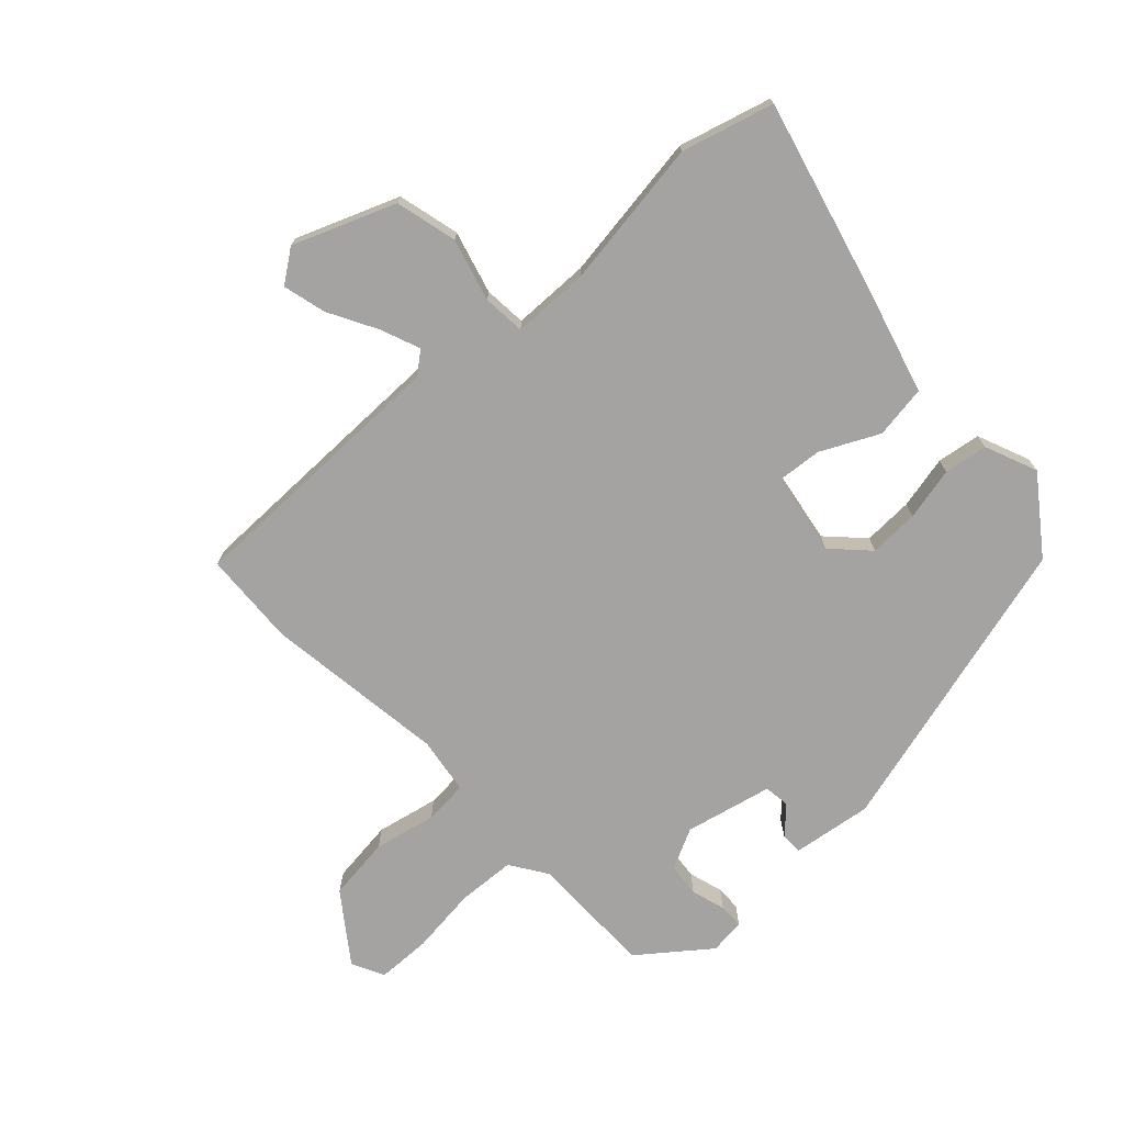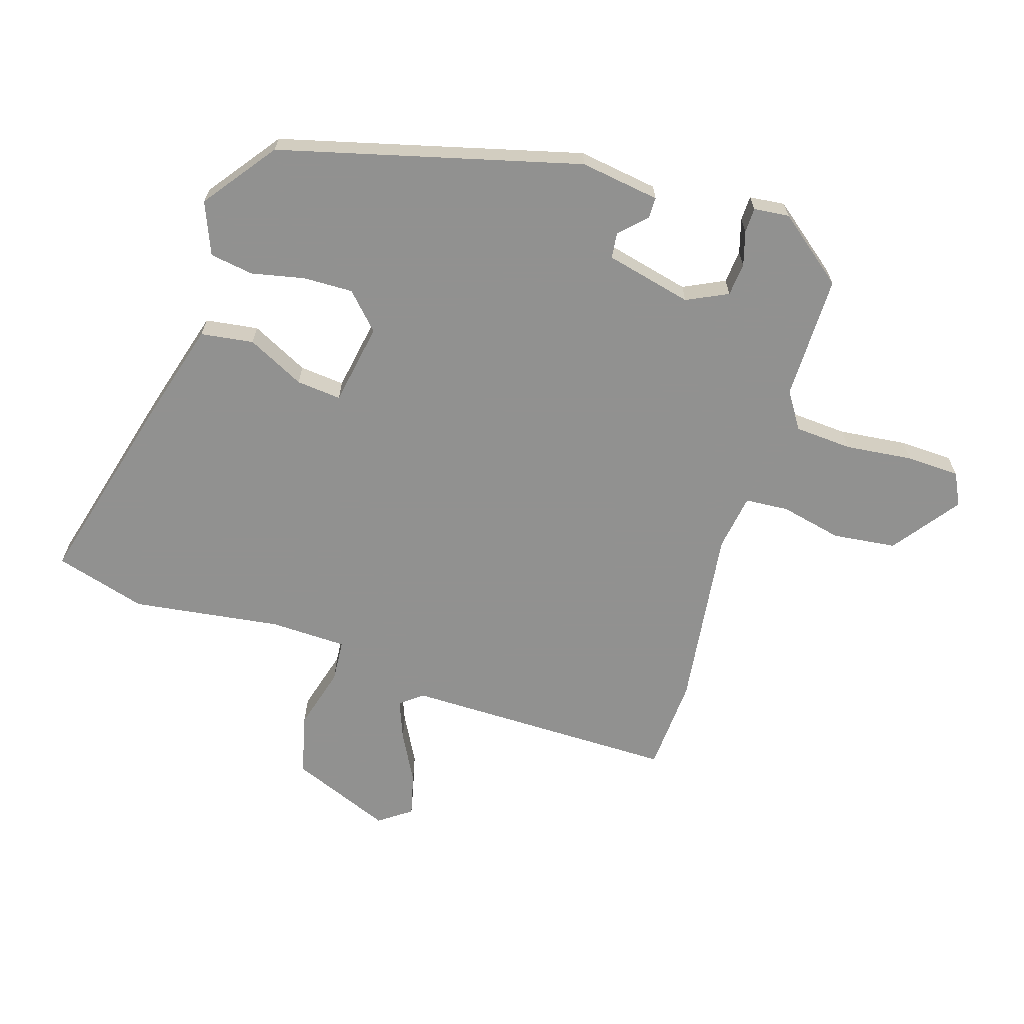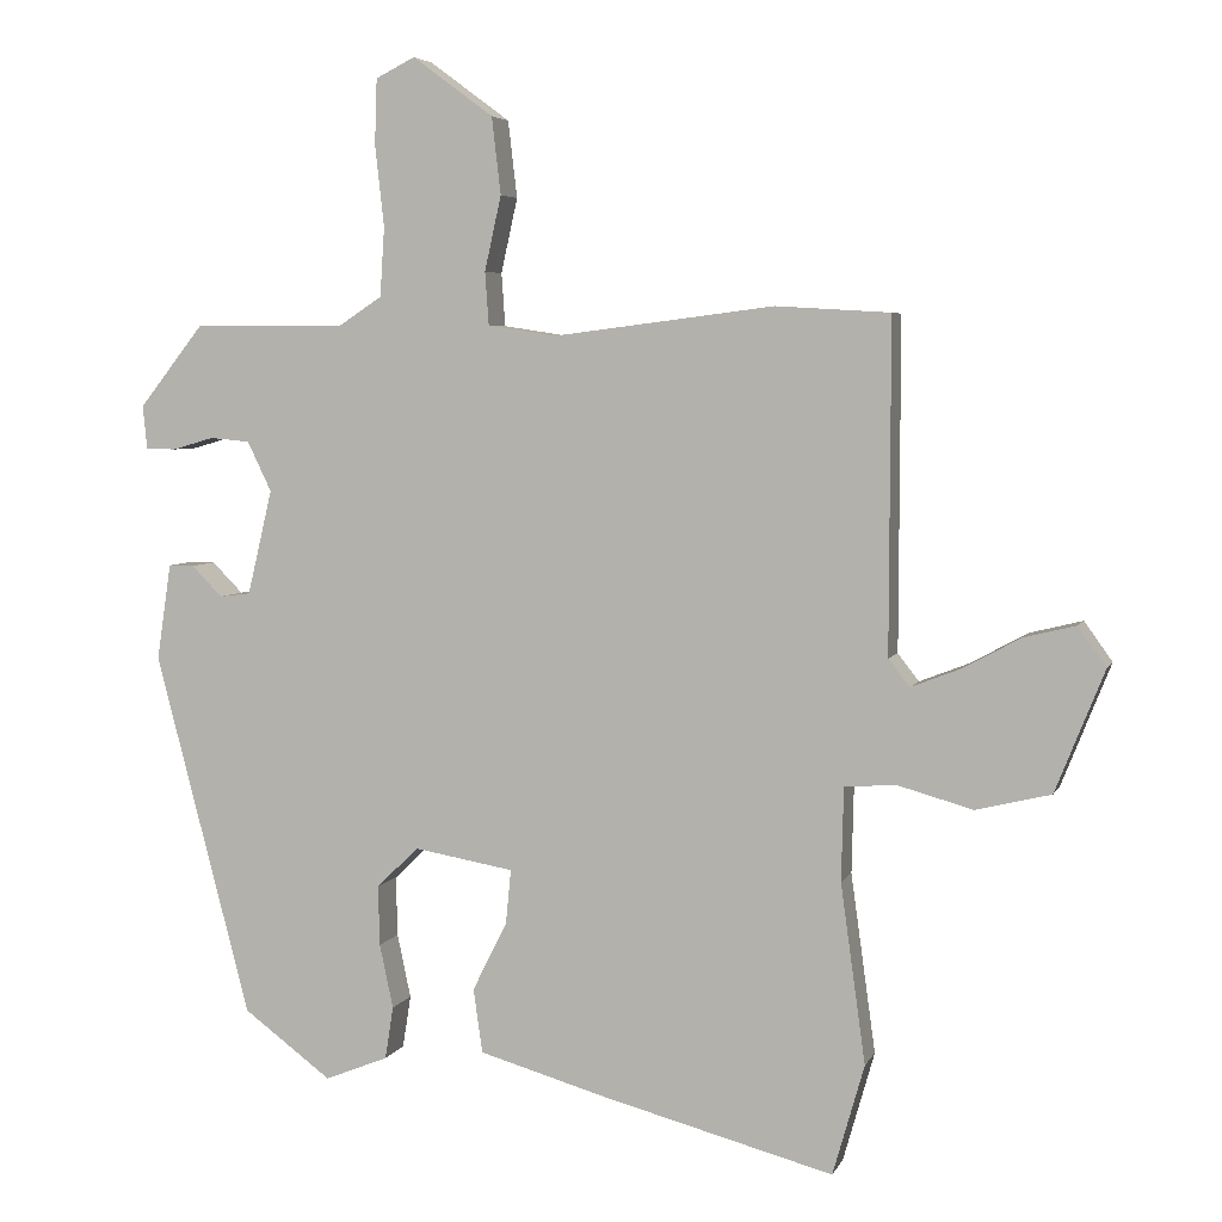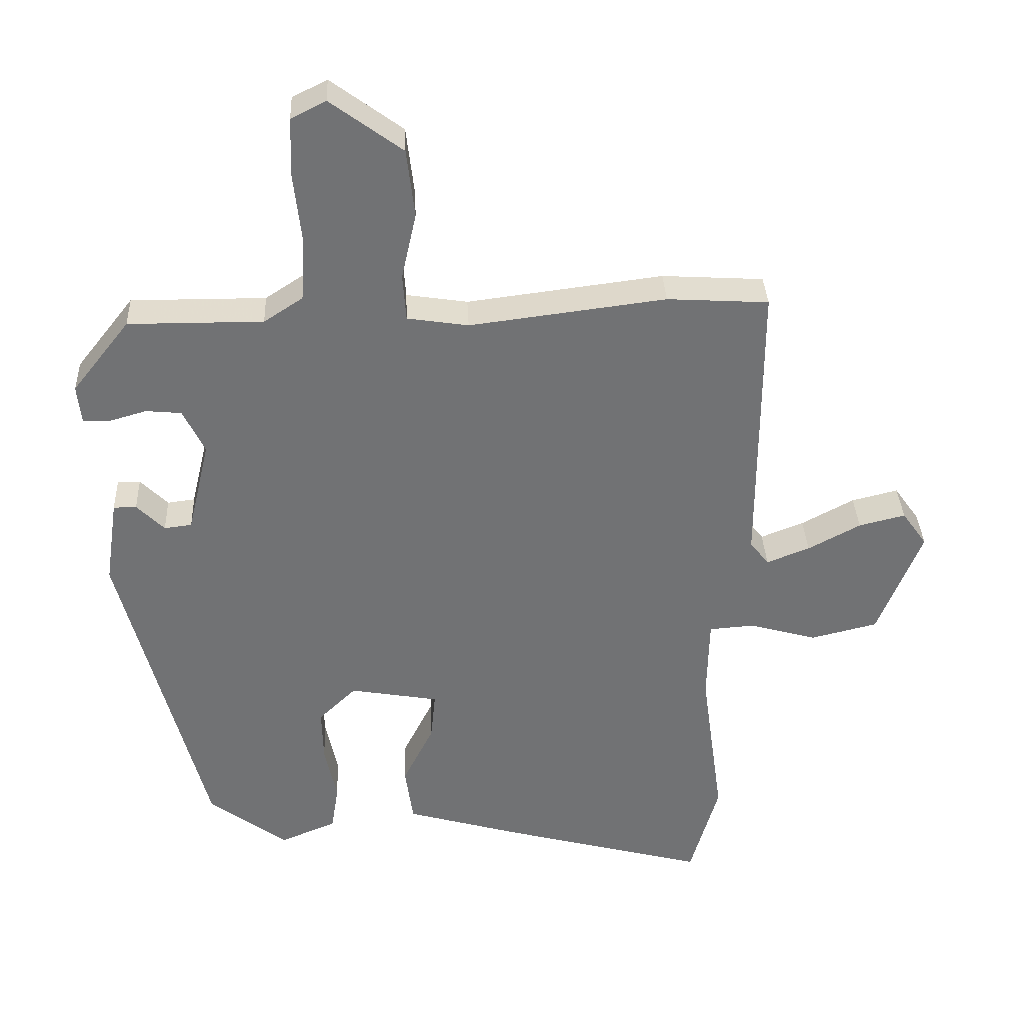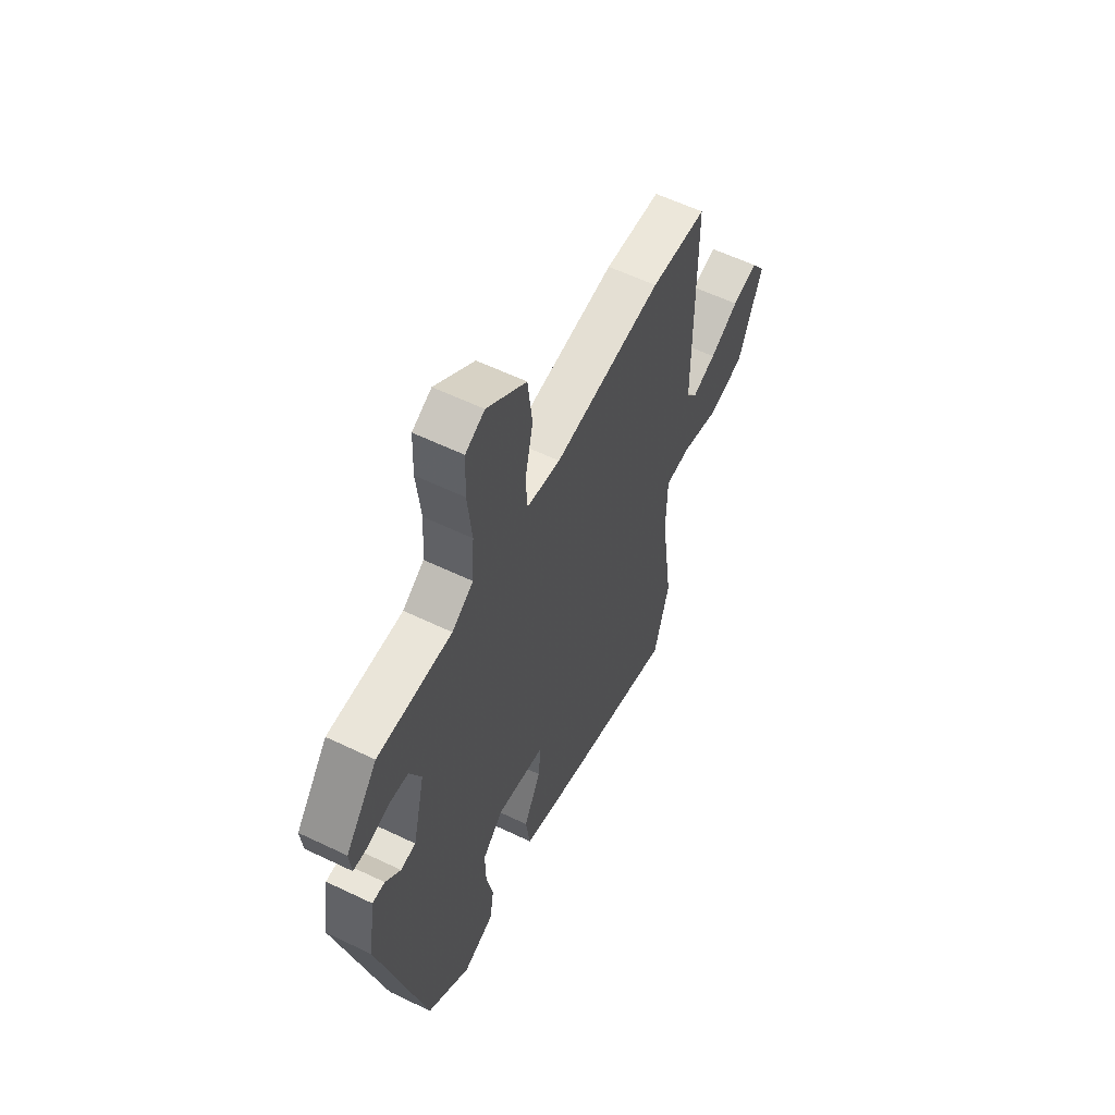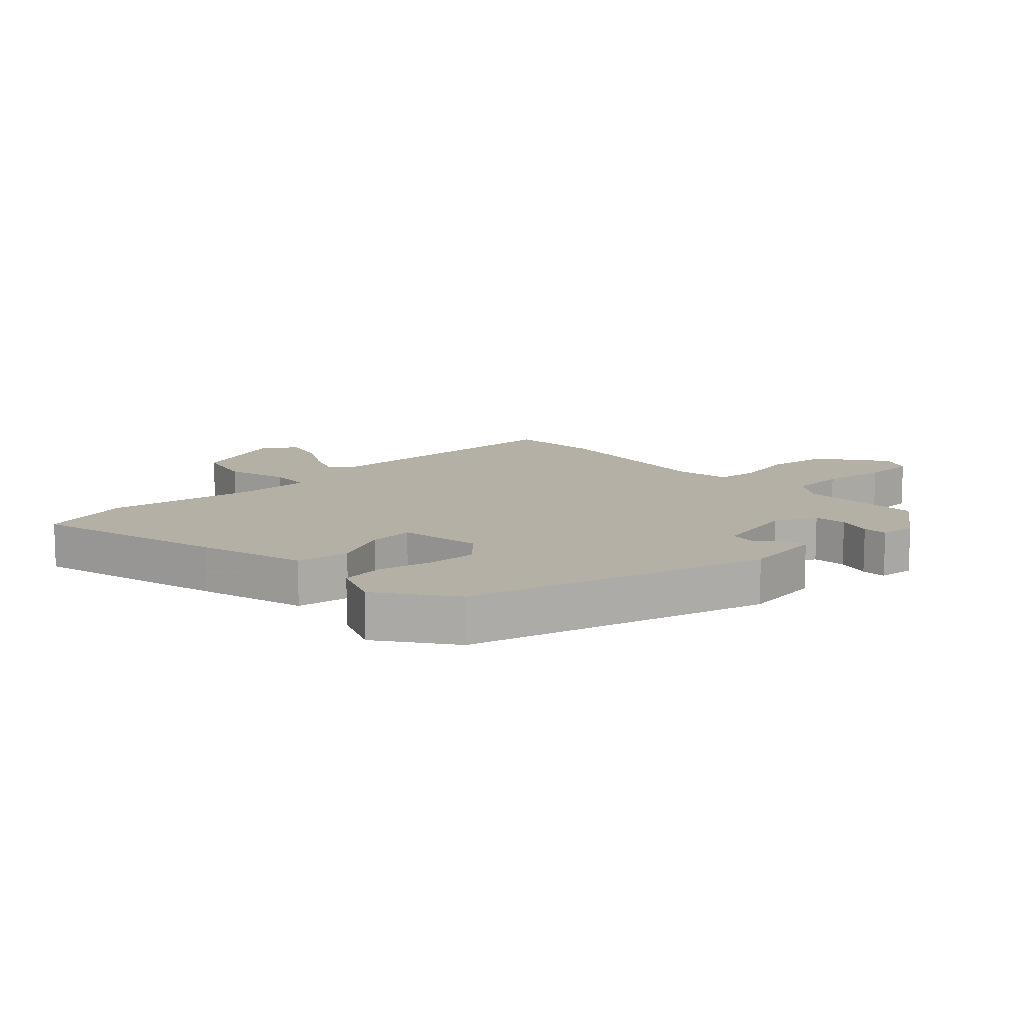
<metadata>
{"format":"obj","ext":"obj","renderer":"f3d","projection":"perspective","resolution":1024,"background":"white","views":[{"elev":-73.1,"azim":133.4,"up":"+Y"},{"elev":-66.0,"azim":-107.4,"up":"+Y"},{"elev":4.9,"azim":15.8,"up":"+Z"},{"elev":34.7,"azim":-2.5,"up":"+Z"},{"elev":58.2,"azim":-63.5,"up":"+Z"},{"elev":11.7,"azim":-132.8,"up":"+Y"}]}
</metadata>
<code>
v 0.385 0.07 0.507
v 0.536 0.07 0.498
v 0.535 0.07 0.06
v 0.563 0.07 0.024
v 0.627 0.07 0.049
v 0.705 0.07 0.091
v 0.774 0.07 0.108
v 0.811 0.07 0.056
v 0.746 0.07 -0.106
v 0.647 0.07 -0.13
v 0.547 0.07 -0.102
v 0.479 0.07 -0.107
v 0.476 0.07 -0.231
v 0.509 0.07 -0.469
v 0.467 0.07 -0.616
v 0.16 0.07 -0.535
v -0.011 0.07 -0.486
v -0.023 0.07 -0.401
v 0.023 0.07 -0.309
v 0.03 0.07 -0.237
v -0.102 0.07 -0.214
v -0.158 0.07 -0.268
v -0.156 0.07 -0.348
v -0.138 0.07 -0.433
v -0.149 0.07 -0.503
v -0.233 0.07 -0.537
v -0.35 0.07 -0.45
v -0.476 0.07 0.032
v -0.457 0.07 0.16
v -0.423 0.07 0.16
v -0.382 0.07 0.119
v -0.341 0.07 0.124
v -0.308 0.07 0.263
v -0.34 0.07 0.329
v -0.393 0.07 0.334
v -0.448 0.07 0.318
v -0.488 0.07 0.319
v -0.494 0.07 0.376
v -0.408 0.07 0.485
v -0.207 0.07 0.484
v -0.149 0.07 0.522
v -0.143 0.07 0.614
v -0.155 0.07 0.722
v -0.152 0.07 0.808
v -0.1 0.07 0.834
v 0.007 0.07 0.755
v 0.019 0.07 0.653
v -0.003 0.07 0.554
v 0.002 0.07 0.484
v 0.093 0.07 0.47
v 0.385 0 0.507
v 0.536 0 0.498
v 0.535 0 0.06
v 0.563 0 0.024
v 0.627 0 0.049
v 0.705 0 0.091
v 0.774 0 0.108
v 0.811 0 0.056
v 0.746 0 -0.106
v 0.647 0 -0.13
v 0.547 0 -0.102
v 0.479 0 -0.107
v 0.476 0 -0.231
v 0.509 0 -0.469
v 0.467 0 -0.616
v 0.16 0 -0.535
v -0.011 0 -0.486
v -0.023 0 -0.401
v 0.023 0 -0.309
v 0.03 0 -0.237
v -0.102 0 -0.214
v -0.158 0 -0.268
v -0.156 0 -0.348
v -0.138 0 -0.433
v -0.149 0 -0.503
v -0.233 0 -0.537
v -0.35 0 -0.45
v -0.476 0 0.032
v -0.457 0 0.16
v -0.423 0 0.16
v -0.382 0 0.119
v -0.341 0 0.124
v -0.308 0 0.263
v -0.34 0 0.329
v -0.393 0 0.334
v -0.448 0 0.318
v -0.488 0 0.319
v -0.494 0 0.376
v -0.408 0 0.485
v -0.207 0 0.484
v -0.149 0 0.522
v -0.143 0 0.614
v -0.155 0 0.722
v -0.152 0 0.808
v -0.1 0 0.834
v 0.007 0 0.755
v 0.019 0 0.653
v -0.003 0 0.554
v 0.002 0 0.484
v 0.093 0 0.47
f 45 46 47 48
f 45 48 49
f 42 43 44 45
f 41 42 45 49
f 40 41 49
f 37 38 39 40
f 35 36 37 40
f 34 35 40 49
f 33 34 49 50
f 28 29 30 31
f 28 31 32
f 27 28 32
f 23 24 25 26
f 22 23 26 27
f 21 22 27 32
f 16 17 18 19
f 16 19 20
f 13 14 15 16
f 12 13 16 20
f 8 9 10 11
f 8 11 12
f 5 6 7 8
f 4 5 8 12
f 3 4 12 20
f 21 32 33 50
f 3 20 21 50
f 1 2 3 50
f 98 97 96 95
f 99 98 95
f 95 94 93 92
f 99 95 92 91
f 99 91 90
f 90 89 88 87
f 90 87 86 85
f 99 90 85 84
f 100 99 84 83
f 81 80 79 78
f 82 81 78
f 82 78 77
f 76 75 74 73
f 77 76 73 72
f 82 77 72 71
f 69 68 67 66
f 70 69 66
f 66 65 64 63
f 70 66 63 62
f 61 60 59 58
f 62 61 58
f 58 57 56 55
f 62 58 55 54
f 70 62 54 53
f 100 83 82 71
f 100 71 70 53
f 100 53 52 51
f 1 51 52 2
f 2 52 53 3
f 3 53 54 4
f 4 54 55 5
f 5 55 56 6
f 6 56 57 7
f 7 57 58 8
f 8 58 59 9
f 9 59 60 10
f 10 60 61 11
f 11 61 62 12
f 12 62 63 13
f 13 63 64 14
f 14 64 65 15
f 15 65 66 16
f 16 66 67 17
f 17 67 68 18
f 18 68 69 19
f 19 69 70 20
f 20 70 71 21
f 21 71 72 22
f 22 72 73 23
f 23 73 74 24
f 24 74 75 25
f 25 75 76 26
f 26 76 77 27
f 27 77 78 28
f 28 78 79 29
f 29 79 80 30
f 30 80 81 31
f 31 81 82 32
f 32 82 83 33
f 33 83 84 34
f 34 84 85 35
f 35 85 86 36
f 36 86 87 37
f 37 87 88 38
f 38 88 89 39
f 39 89 90 40
f 40 90 91 41
f 41 91 92 42
f 42 92 93 43
f 43 93 94 44
f 44 94 95 45
f 45 95 96 46
f 46 96 97 47
f 47 97 98 48
f 48 98 99 49
f 49 99 100 50
f 50 100 51 1

</code>
